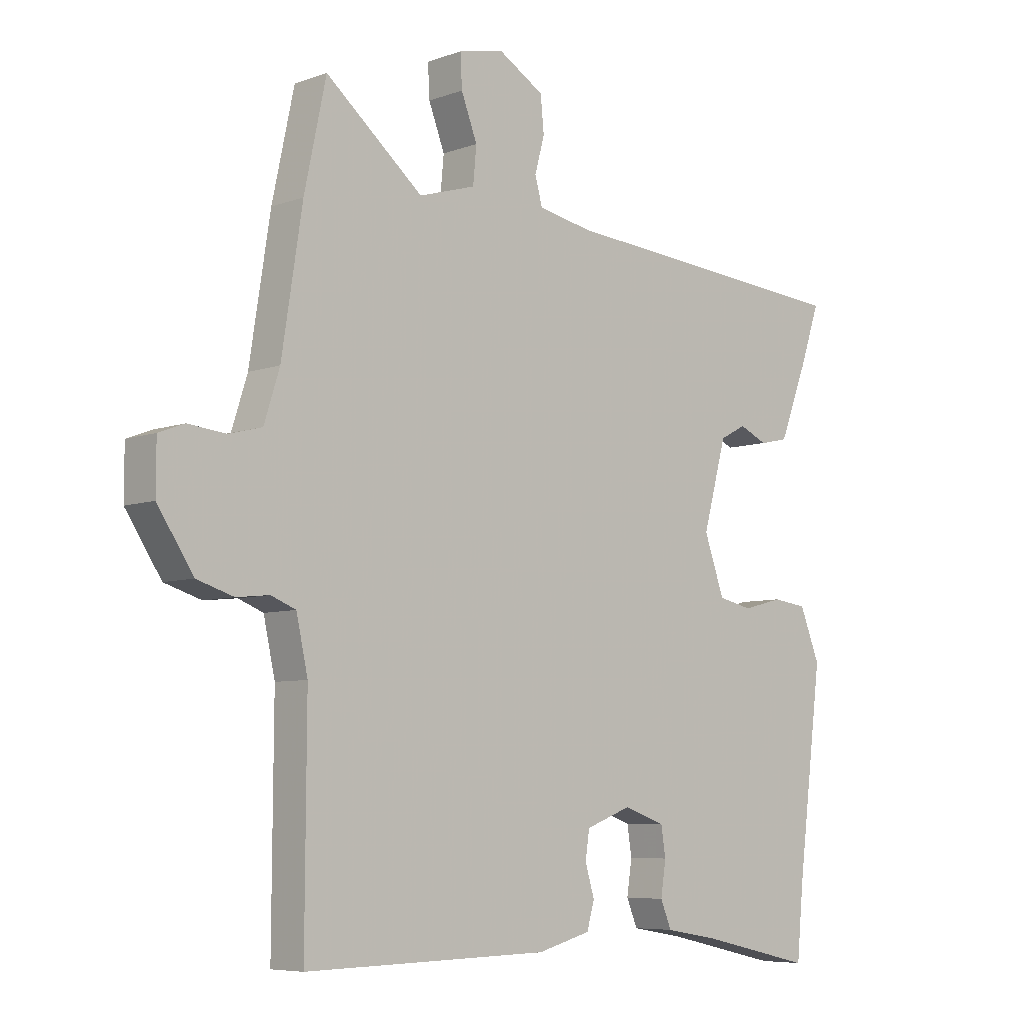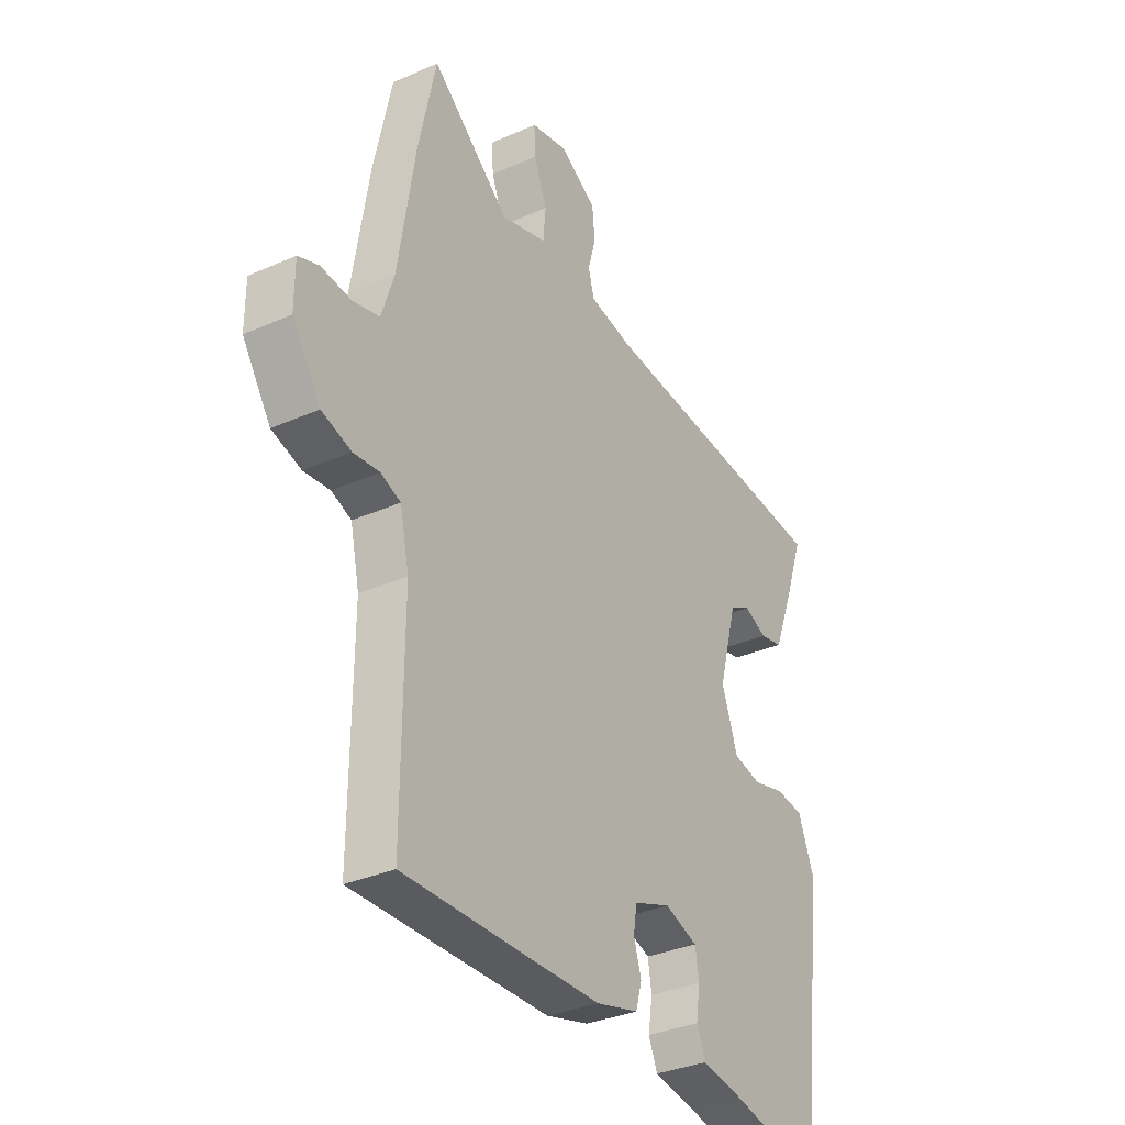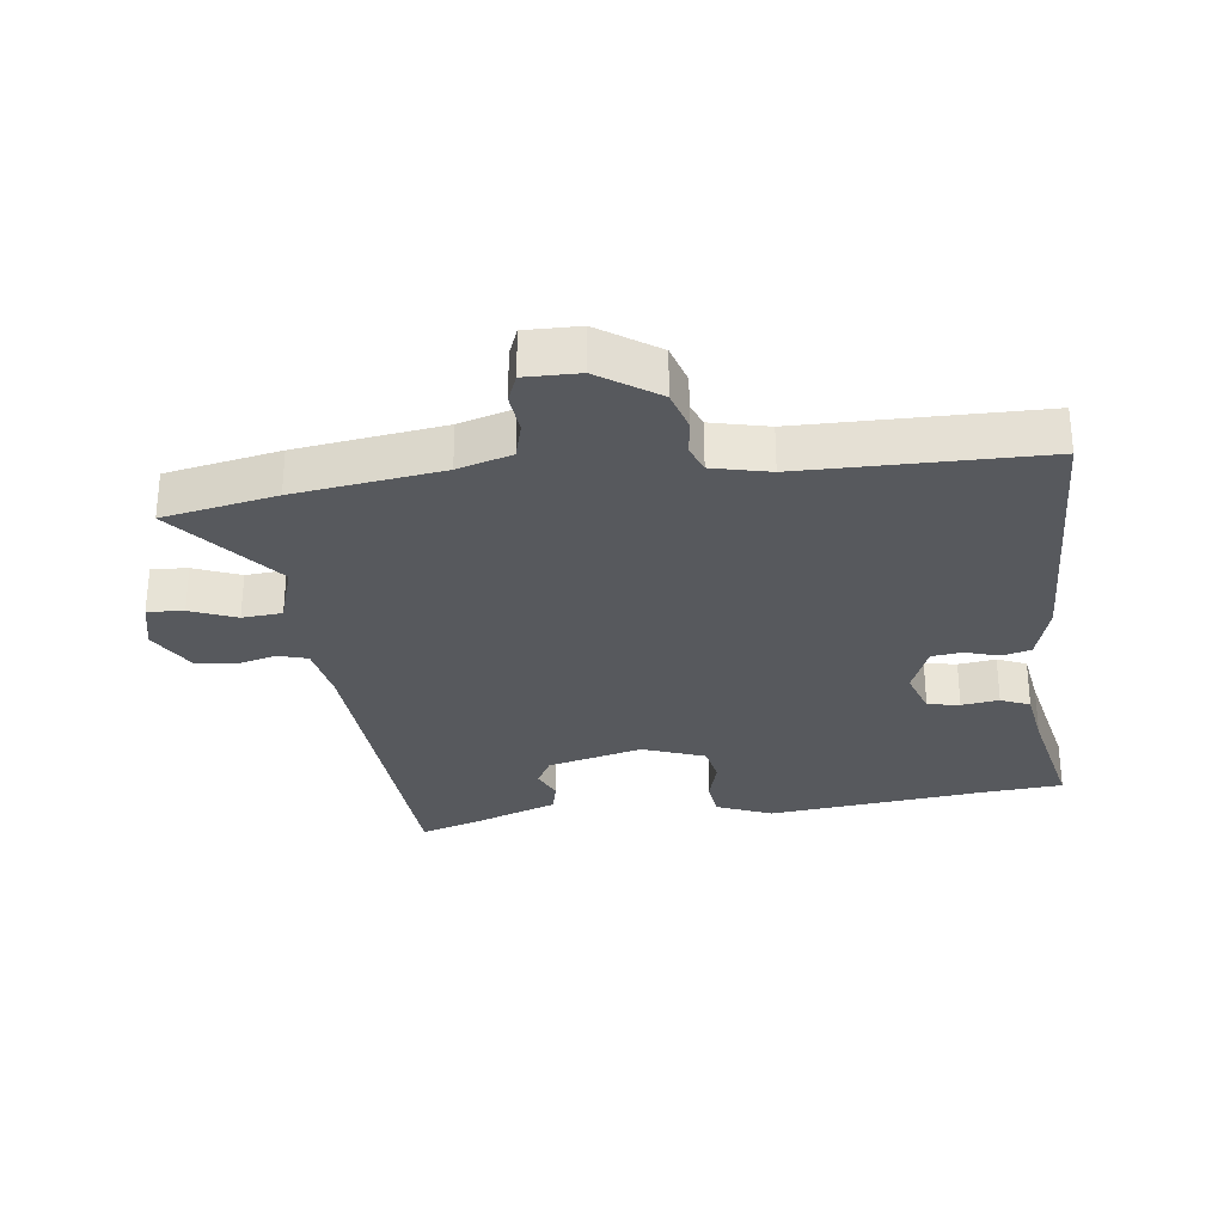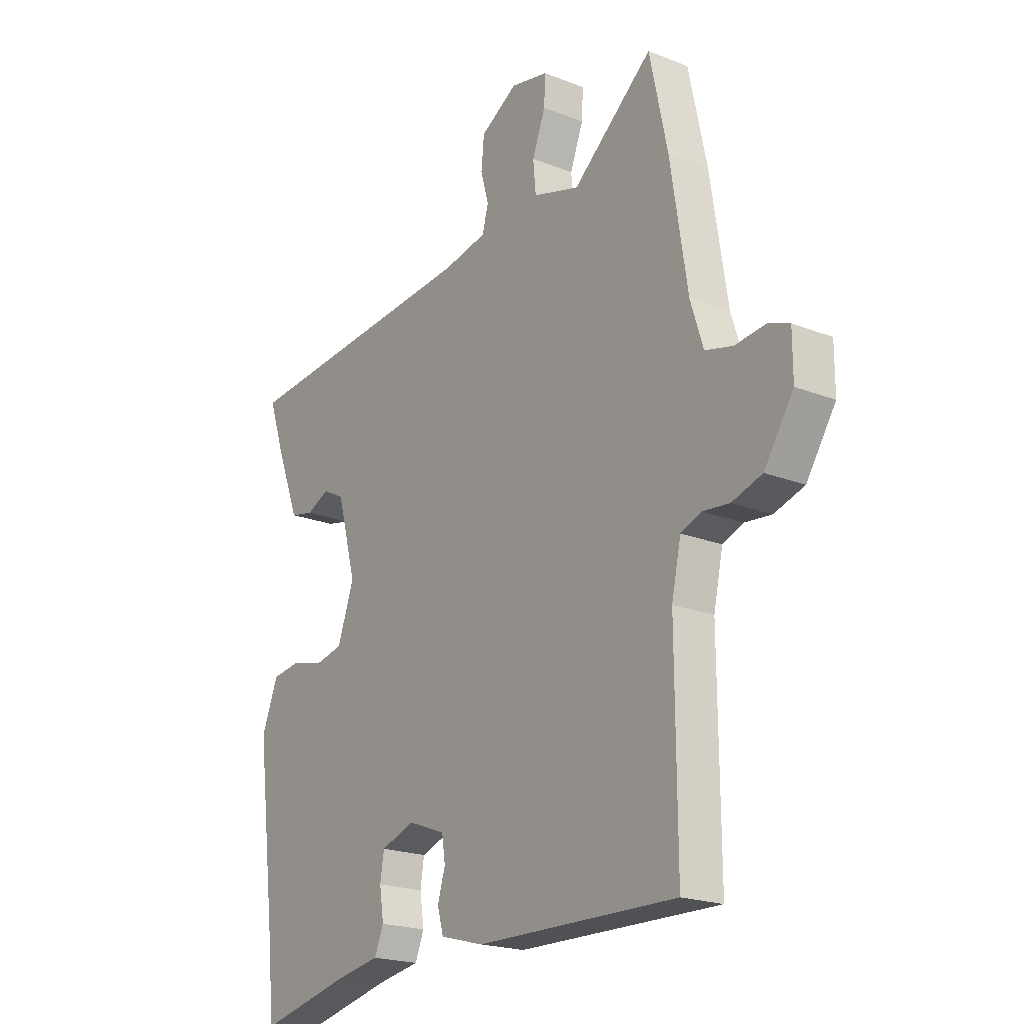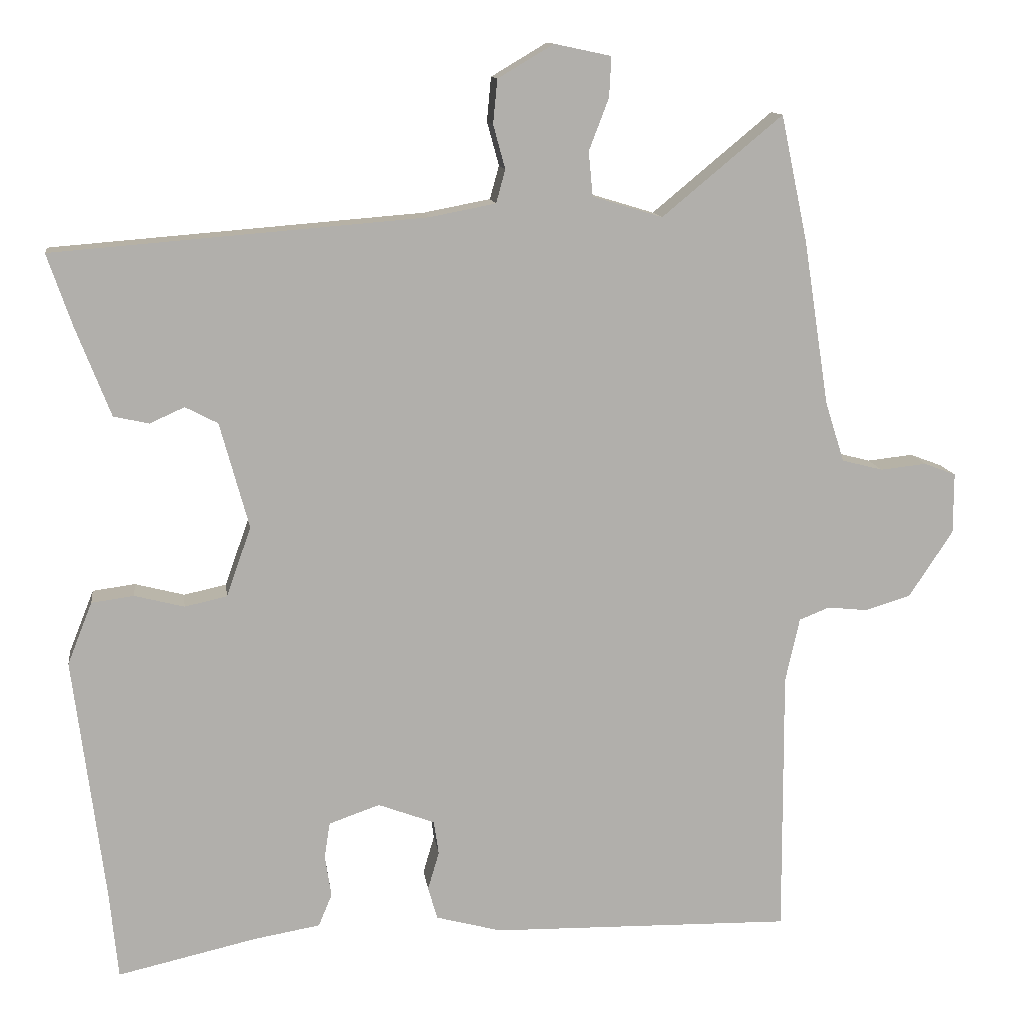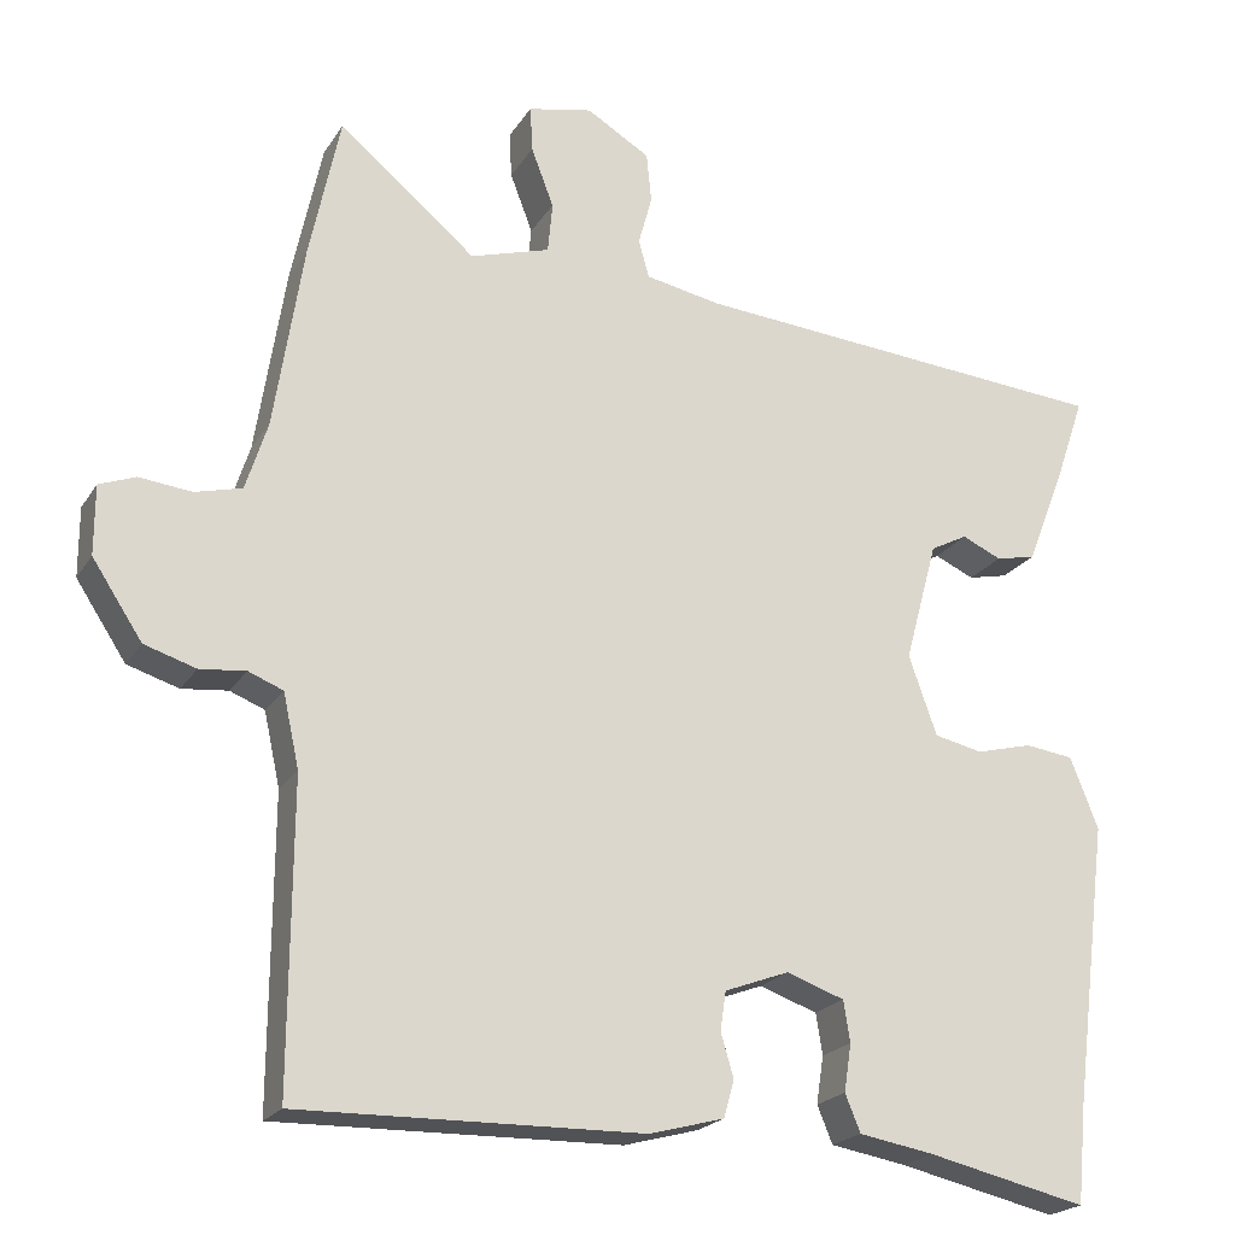
<metadata>
{"format":"obj","ext":"obj","renderer":"f3d","projection":"perspective","resolution":1024,"background":"white","views":[{"elev":-6.7,"azim":136.7,"up":"+Z"},{"elev":-33.4,"azim":121.2,"up":"+Z"},{"elev":-29.5,"azim":96.3,"up":"+Y"},{"elev":-20.6,"azim":54.5,"up":"+Z"},{"elev":12.2,"azim":-7.6,"up":"+Z"},{"elev":-21.3,"azim":156.3,"up":"+Z"}]}
</metadata>
<code>
v 0.49 0.07 -0.535
v 0.064 0.07 -0.527
v -0.029 0.07 -0.502
v -0.042 0.07 -0.456
v -0.026 0.07 -0.402
v -0.033 0.07 -0.354
v -0.113 0.07 -0.324
v -0.185 0.07 -0.349
v -0.193 0.07 -0.4
v -0.184 0.07 -0.459
v -0.203 0.07 -0.505
v -0.296 0.07 -0.521
v -0.494 0.07 -0.566
v -0.506 0.07 -0.442
v -0.55 0.07 -0.095
v -0.515 0.07 -0.007
v -0.455 0.07 0.001
v -0.385 0.07 -0.017
v -0.325 0.07 -0.004
v -0.29 0.07 0.095
v -0.331 0.07 0.245
v -0.377 0.07 0.269
v -0.426 0.07 0.247
v -0.476 0.07 0.258
v -0.525 0.07 0.384
v -0.56 0.07 0.486
v -0.034 0.07 0.528
v 0.06 0.07 0.546
v 0.073 0.07 0.593
v 0.056 0.07 0.655
v 0.062 0.07 0.717
v 0.141 0.07 0.764
v 0.221 0.07 0.747
v 0.218 0.07 0.69
v 0.19 0.07 0.617
v 0.196 0.07 0.554
v 0.295 0.07 0.524
v 0.465 0.07 0.665
v 0.503 0.07 0.486
v 0.539 0.07 0.254
v 0.566 0.07 0.169
v 0.624 0.07 0.154
v 0.689 0.07 0.161
v 0.734 0.07 0.144
v 0.734 0.07 0.058
v 0.672 0.07 -0.036
v 0.608 0.07 -0.056
v 0.551 0.07 -0.05
v 0.508 0.07 -0.067
v 0.488 0.07 -0.158
v 0.49 0 -0.535
v 0.064 0 -0.527
v -0.029 0 -0.502
v -0.042 0 -0.456
v -0.026 0 -0.402
v -0.033 0 -0.354
v -0.113 0 -0.324
v -0.185 0 -0.349
v -0.193 0 -0.4
v -0.184 0 -0.459
v -0.203 0 -0.505
v -0.296 0 -0.521
v -0.494 0 -0.566
v -0.506 0 -0.442
v -0.55 0 -0.095
v -0.515 0 -0.007
v -0.455 0 0.001
v -0.385 0 -0.017
v -0.325 0 -0.004
v -0.29 0 0.095
v -0.331 0 0.245
v -0.377 0 0.269
v -0.426 0 0.247
v -0.476 0 0.258
v -0.525 0 0.384
v -0.56 0 0.486
v -0.034 0 0.528
v 0.06 0 0.546
v 0.073 0 0.593
v 0.056 0 0.655
v 0.062 0 0.717
v 0.141 0 0.764
v 0.221 0 0.747
v 0.218 0 0.69
v 0.19 0 0.617
v 0.196 0 0.554
v 0.295 0 0.524
v 0.465 0 0.665
v 0.503 0 0.486
v 0.539 0 0.254
v 0.566 0 0.169
v 0.624 0 0.154
v 0.689 0 0.161
v 0.734 0 0.144
v 0.734 0 0.058
v 0.672 0 -0.036
v 0.608 0 -0.056
v 0.551 0 -0.05
v 0.508 0 -0.067
v 0.488 0 -0.158
f 45 46 47 48
f 45 48 49
f 42 43 44 45
f 41 42 45 49
f 40 41 49
f 37 38 39 40
f 36 37 40 49
f 32 33 34 35
f 32 35 36
f 29 30 31 32
f 28 29 32 36
f 27 28 36 49
f 22 23 24 25
f 21 22 25 26
f 15 16 17 18
f 14 15 18 19
f 12 13 14 19
f 9 10 11 12
f 8 9 12 19
f 7 8 19 20
f 2 3 4 5
f 50 1 2 5
f 50 5 6
f 21 26 27 49
f 20 21 49 50
f 6 7 20 50
f 98 97 96 95
f 99 98 95
f 95 94 93 92
f 99 95 92 91
f 99 91 90
f 90 89 88 87
f 99 90 87 86
f 85 84 83 82
f 86 85 82
f 82 81 80 79
f 86 82 79 78
f 99 86 78 77
f 75 74 73 72
f 76 75 72 71
f 68 67 66 65
f 69 68 65 64
f 69 64 63 62
f 62 61 60 59
f 69 62 59 58
f 70 69 58 57
f 55 54 53 52
f 55 52 51 100
f 56 55 100
f 99 77 76 71
f 100 99 71 70
f 100 70 57 56
f 1 51 52 2
f 2 52 53 3
f 3 53 54 4
f 4 54 55 5
f 5 55 56 6
f 6 56 57 7
f 7 57 58 8
f 8 58 59 9
f 9 59 60 10
f 10 60 61 11
f 11 61 62 12
f 12 62 63 13
f 13 63 64 14
f 14 64 65 15
f 15 65 66 16
f 16 66 67 17
f 17 67 68 18
f 18 68 69 19
f 19 69 70 20
f 20 70 71 21
f 21 71 72 22
f 22 72 73 23
f 23 73 74 24
f 24 74 75 25
f 25 75 76 26
f 26 76 77 27
f 27 77 78 28
f 28 78 79 29
f 29 79 80 30
f 30 80 81 31
f 31 81 82 32
f 32 82 83 33
f 33 83 84 34
f 34 84 85 35
f 35 85 86 36
f 36 86 87 37
f 37 87 88 38
f 38 88 89 39
f 39 89 90 40
f 40 90 91 41
f 41 91 92 42
f 42 92 93 43
f 43 93 94 44
f 44 94 95 45
f 45 95 96 46
f 46 96 97 47
f 47 97 98 48
f 48 98 99 49
f 49 99 100 50
f 50 100 51 1

</code>
